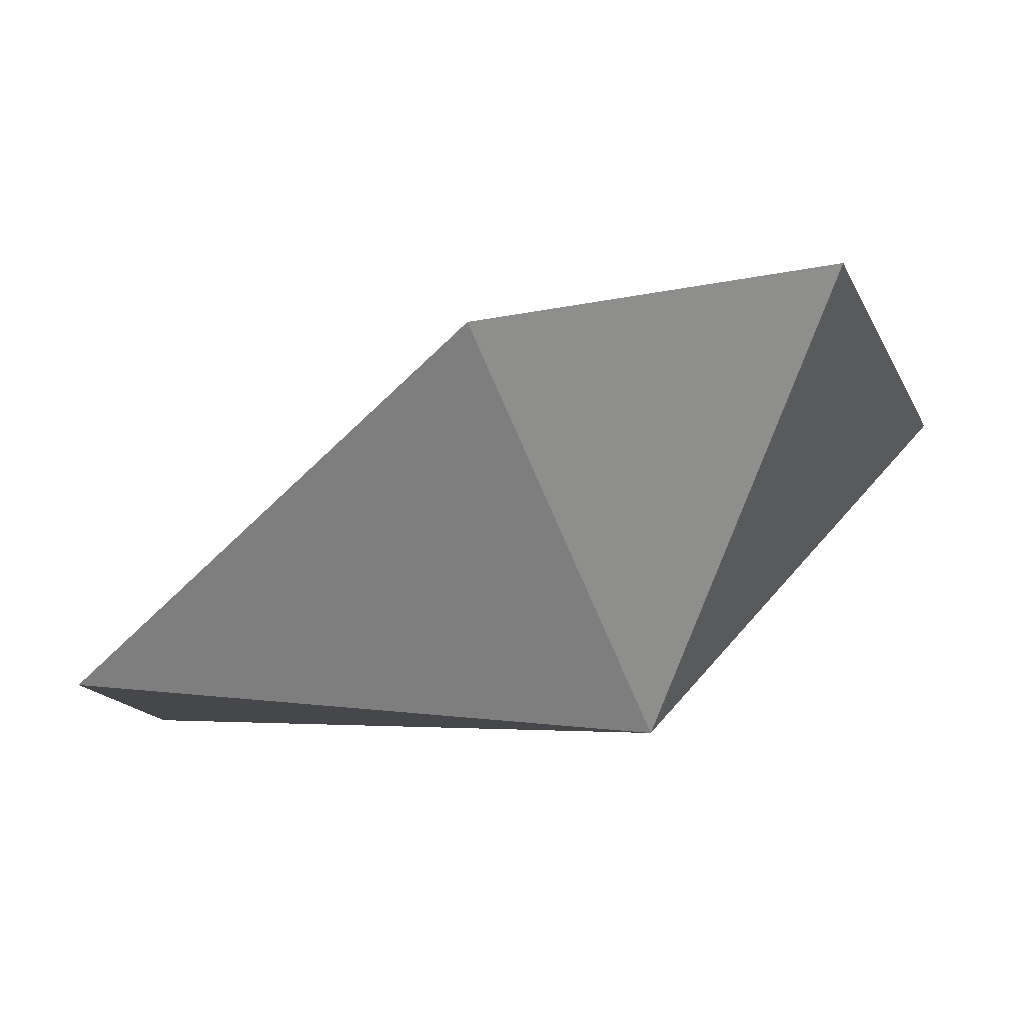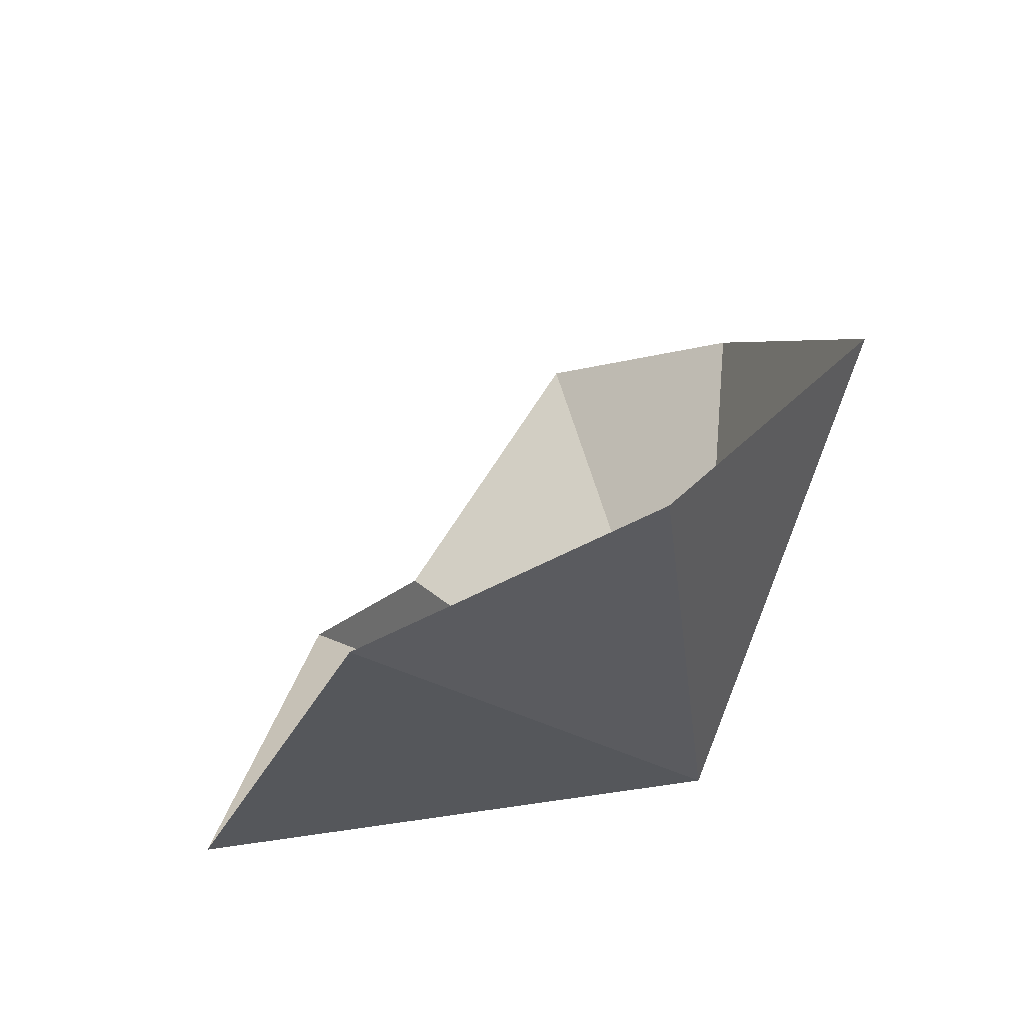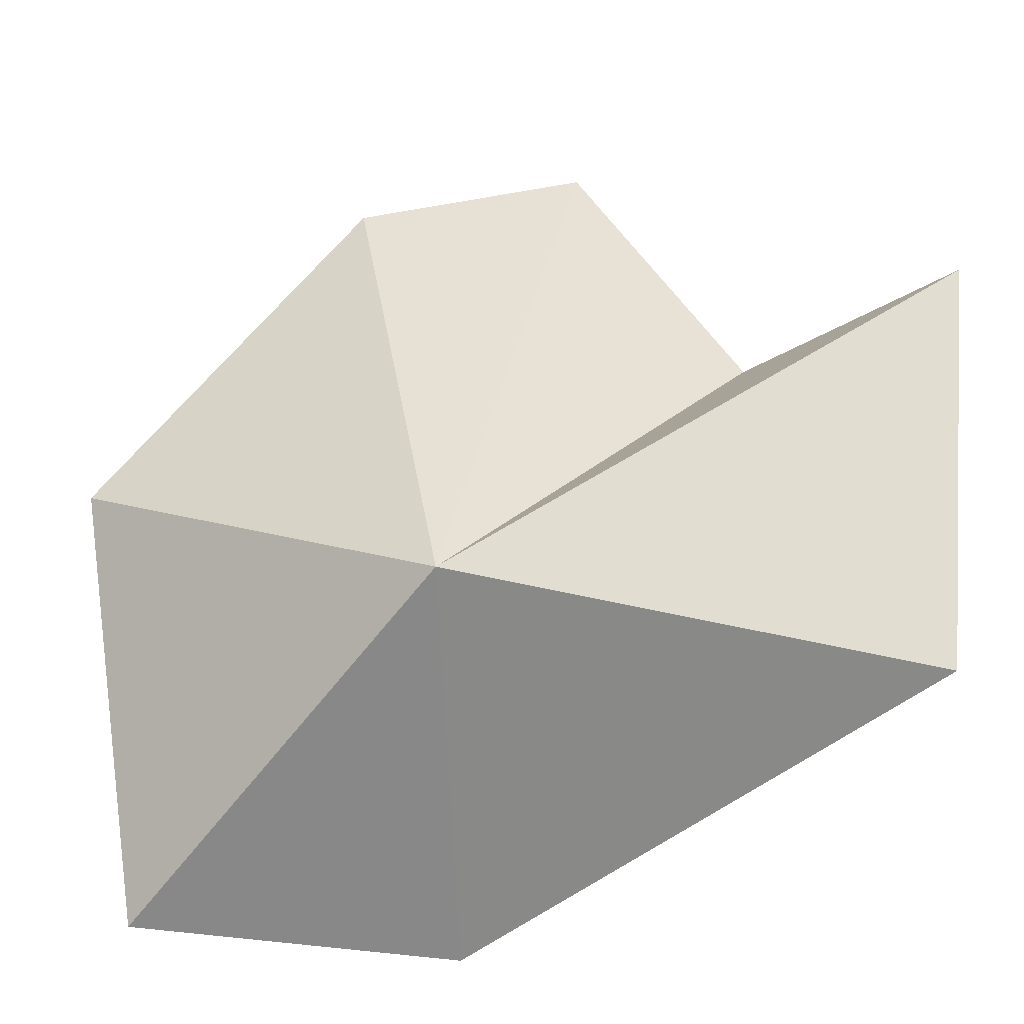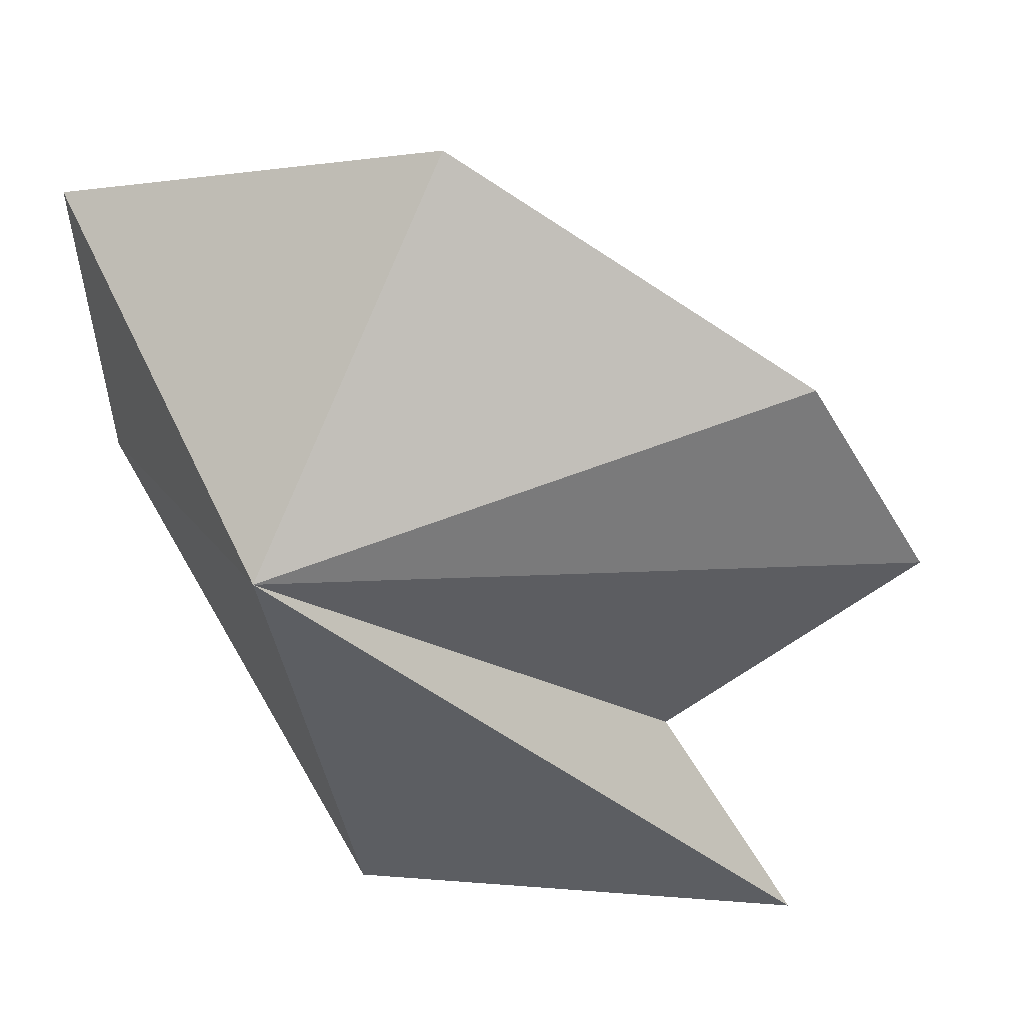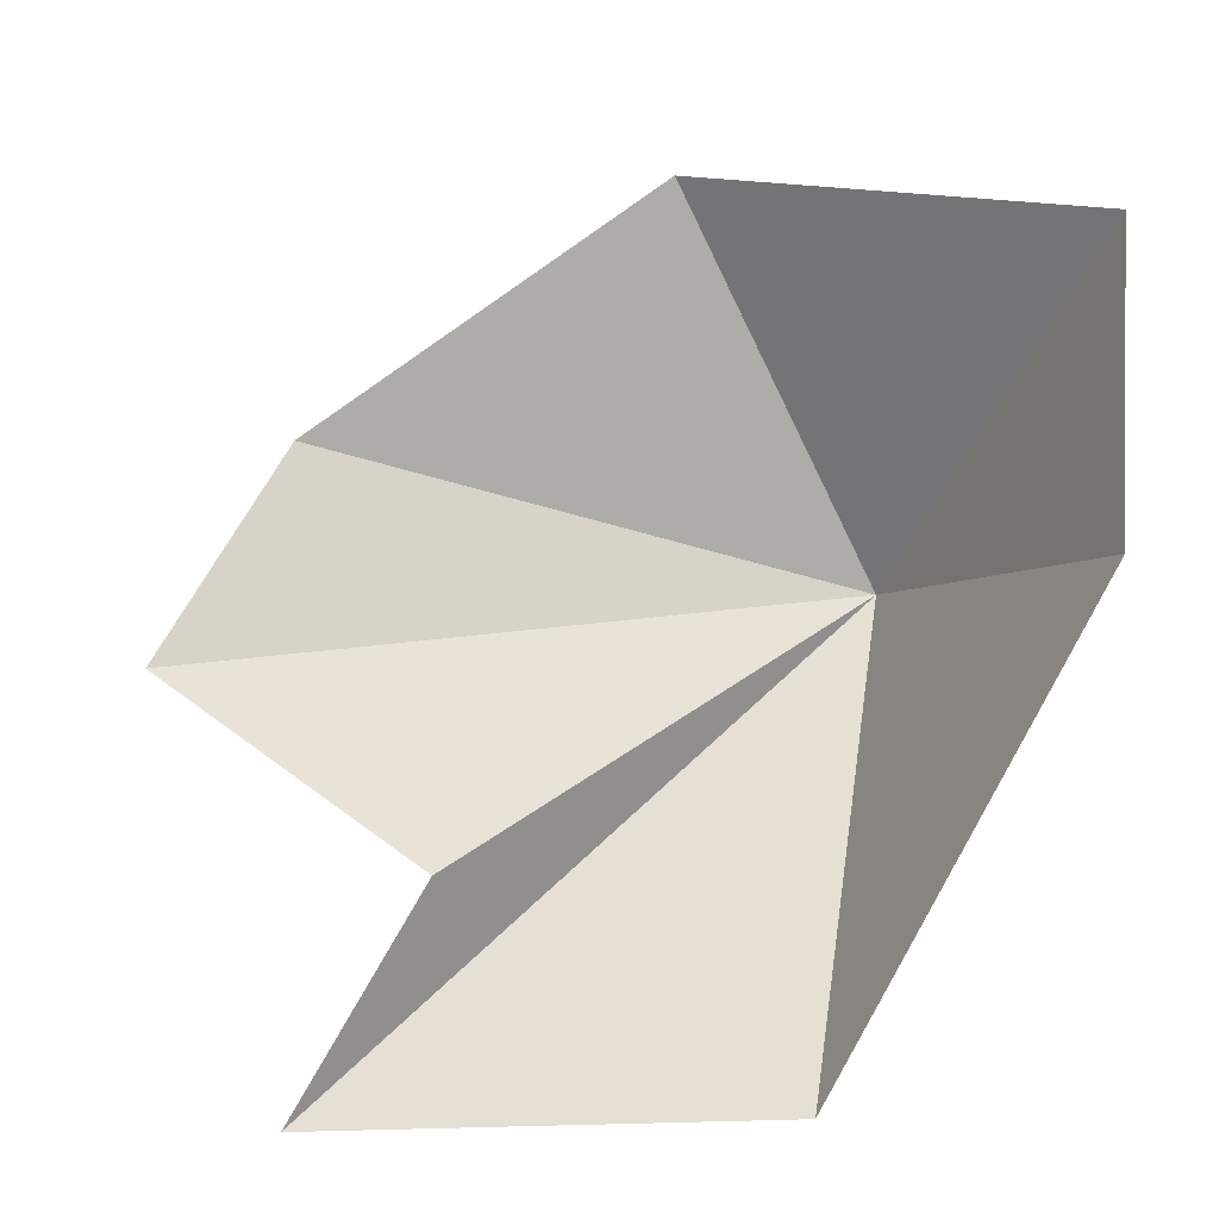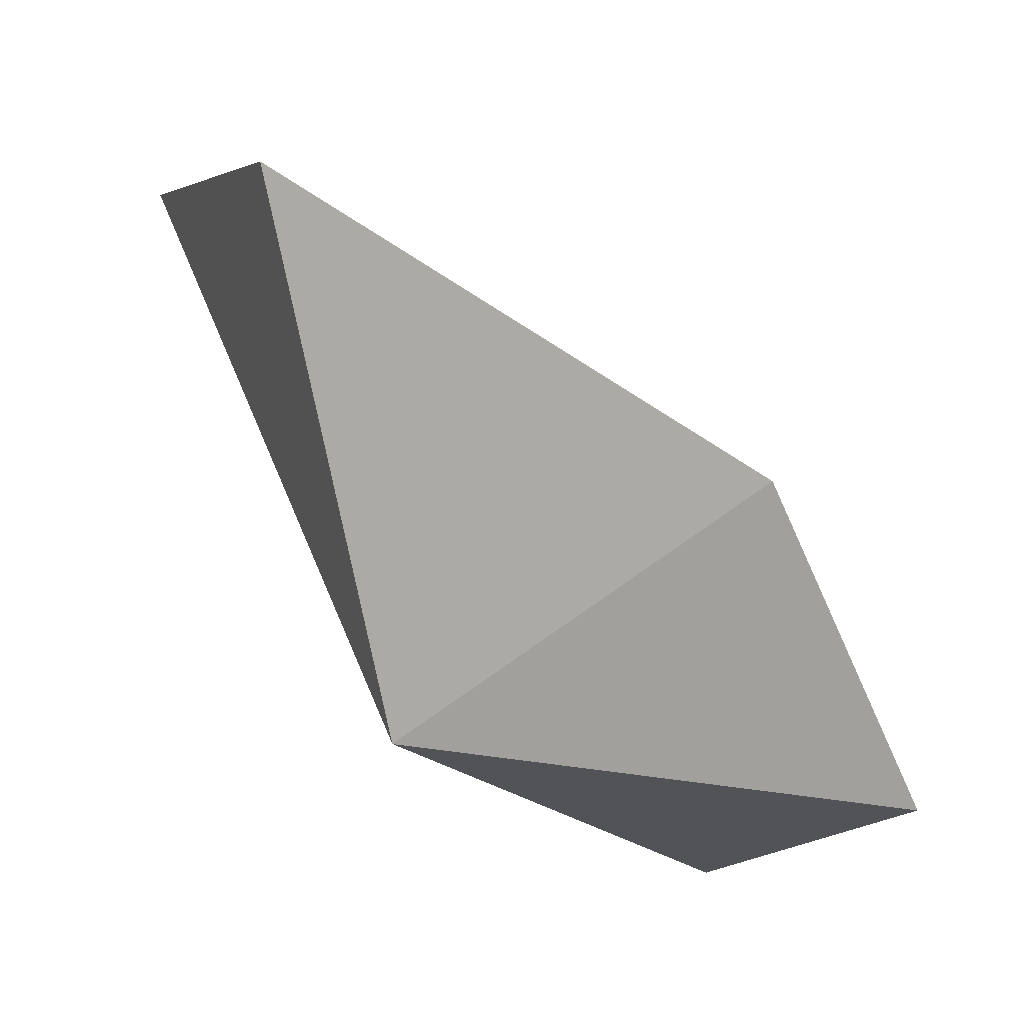
<metadata>
{"format":"obj","ext":"obj","renderer":"f3d","projection":"perspective","resolution":1024,"background":"white","views":[{"elev":-78.6,"azim":-90.8,"up":"+Y"},{"elev":-46.5,"azim":-65.4,"up":"+Y"},{"elev":-49.6,"azim":68.7,"up":"+Y"},{"elev":47.4,"azim":75.9,"up":"+Z"},{"elev":-29.7,"azim":-100.8,"up":"+Z"},{"elev":-79.3,"azim":-165.6,"up":"+Y"}]}
</metadata>
<code>
v -5.819 -11.88 8.388
v -9.335 -12.73 9.532
v -7.79 -9.917 10.61
v -5.722 -6.437 7.243
v -5.687 -8.557 5.814
v -5.936 -11.22 4.112
v -8.896 -12.65 7.035
v -6.16 -7.366 9.025
v -4.627 -7.676 4.235
f 1 3 2
f 1 5 4
f 1 7 6
f 1 8 3
f 1 9 5
f 1 6 9
f 1 4 8
f 1 2 7

</code>
